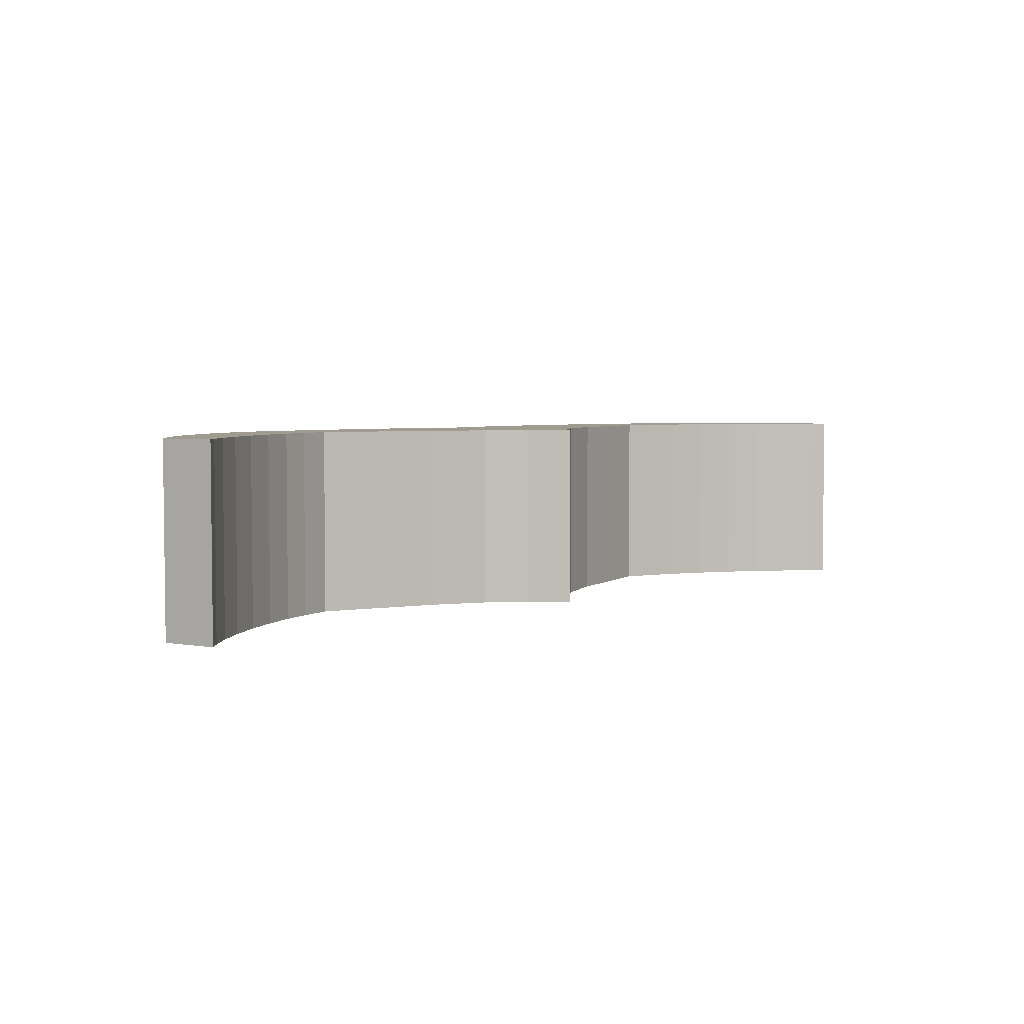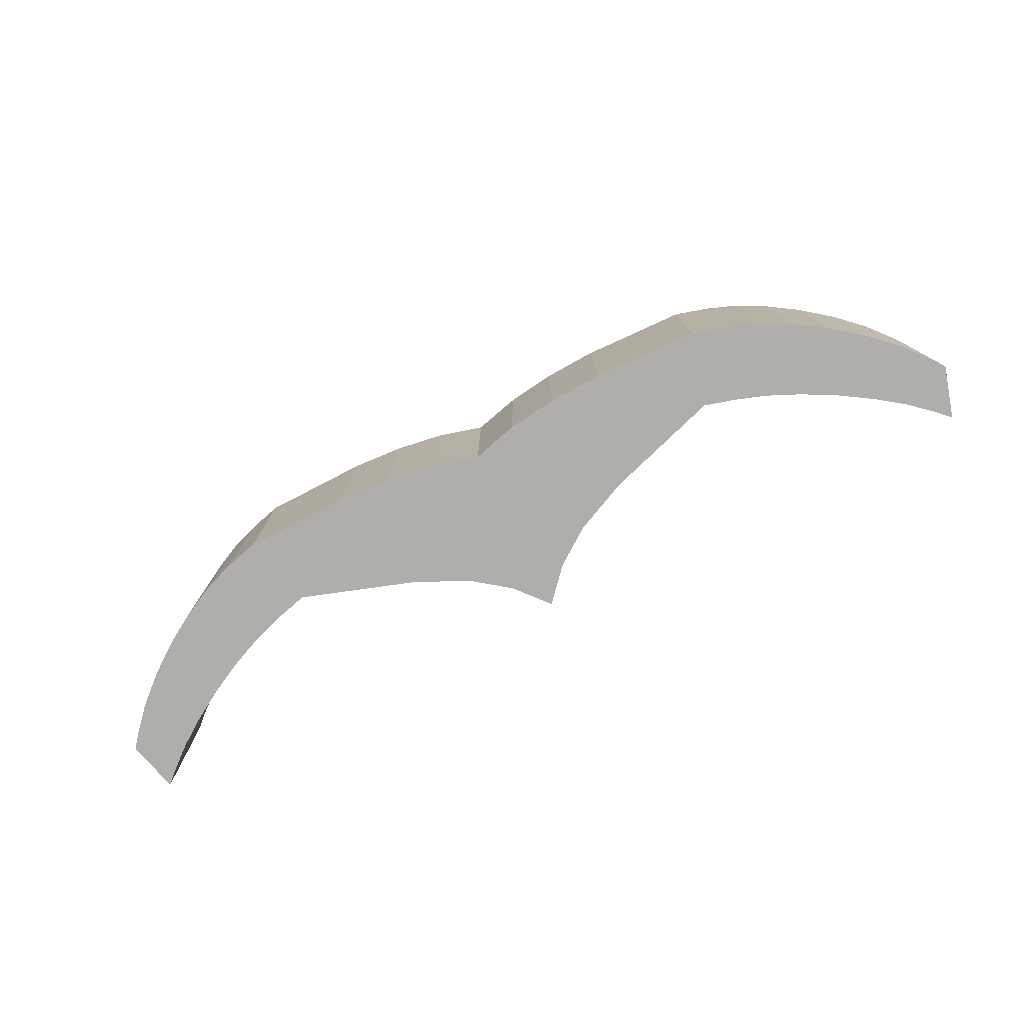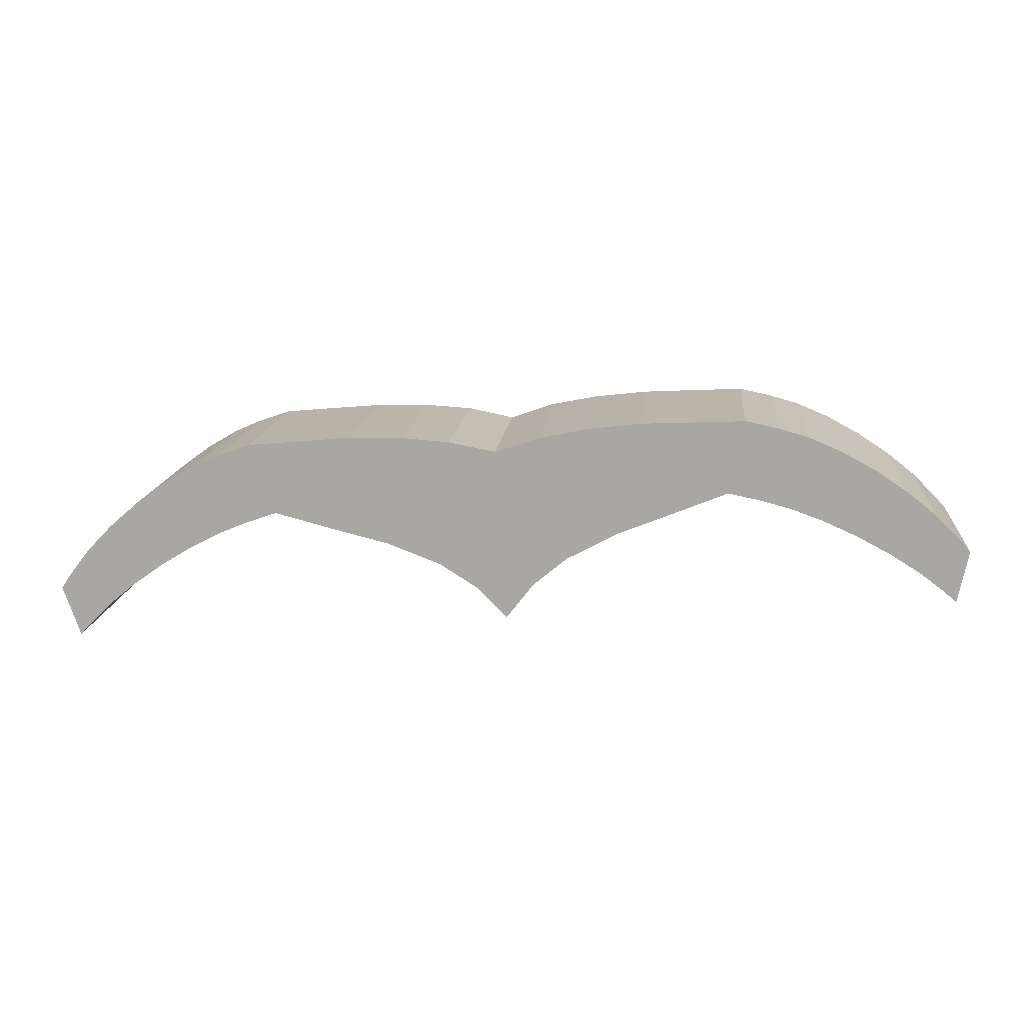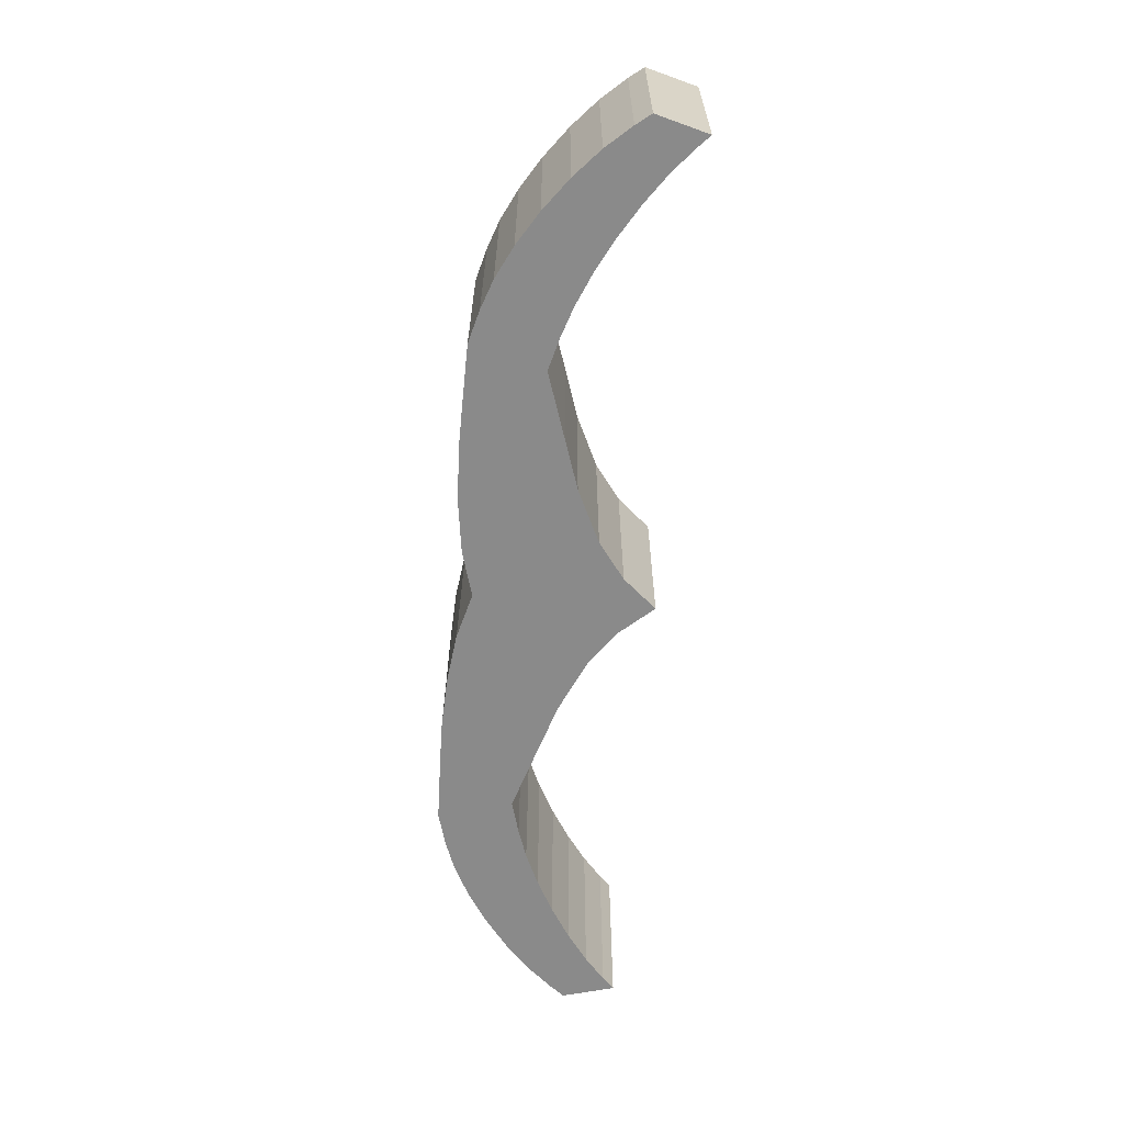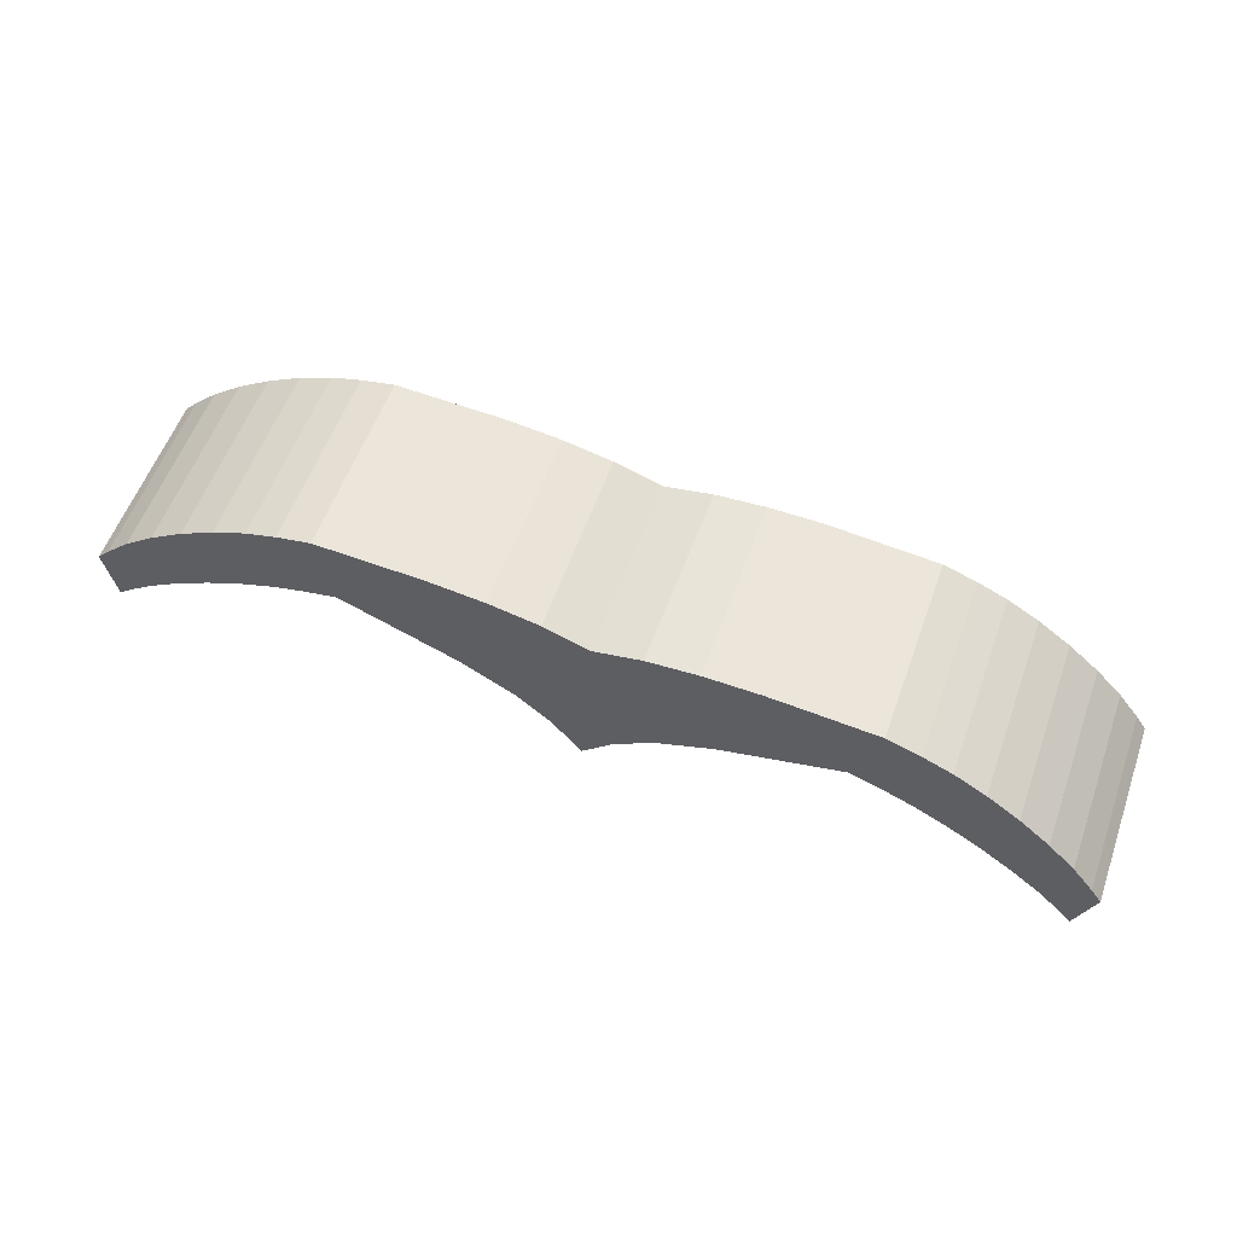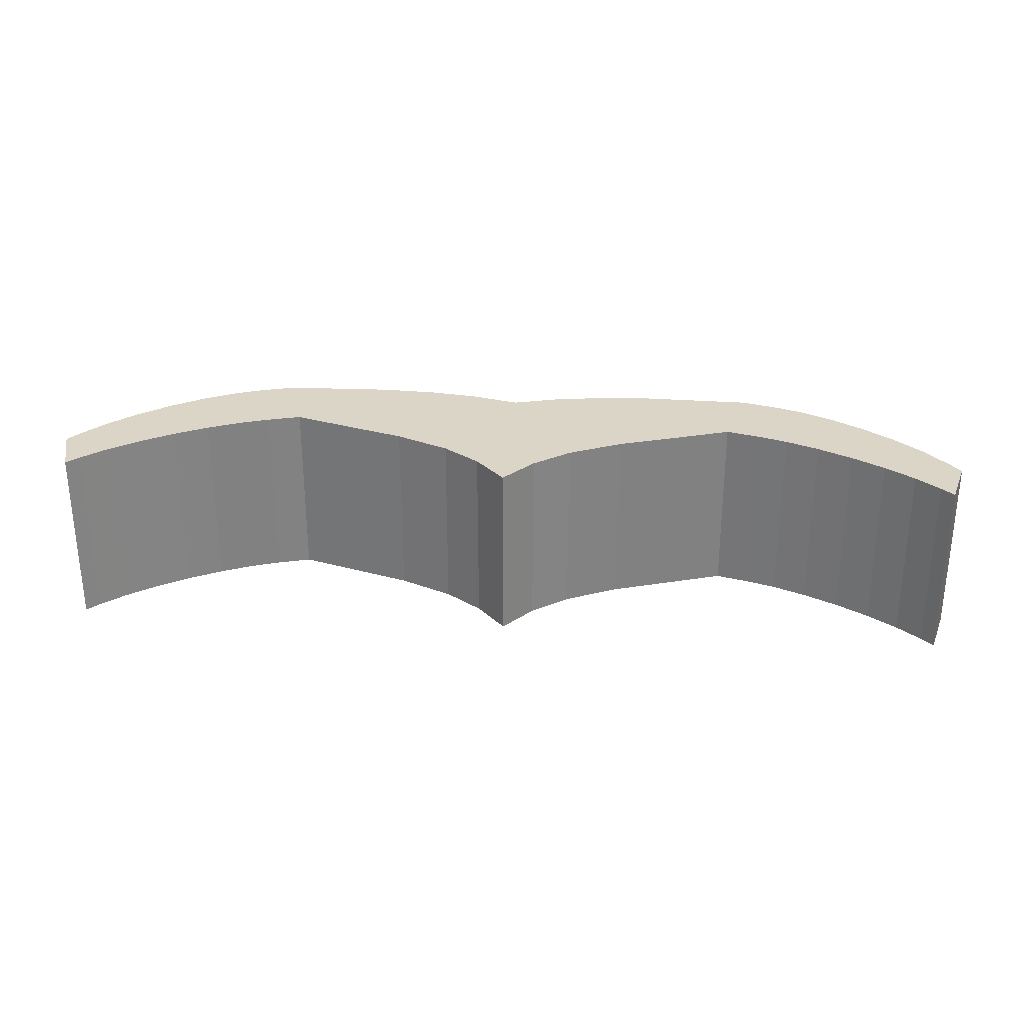
<metadata>
{"format":"obj","ext":"obj","renderer":"f3d","projection":"perspective","resolution":1024,"background":"white","views":[{"elev":4.1,"azim":-40.9,"up":"+Z"},{"elev":-77.6,"azim":-150.1,"up":"+Z"},{"elev":14.2,"azim":5.5,"up":"+Y"},{"elev":-63.5,"azim":-90.7,"up":"+Z"},{"elev":56.8,"azim":-160.4,"up":"+Y"},{"elev":29.6,"azim":8.3,"up":"+Z"}]}
</metadata>
<code>
o Cube
v 0.509 0.2577 0.1891
v 0.509 0.2577 -0.1891
v 0.4776 0.1032 0.1891
v 0.4776 0.1032 -0.1891
v 0.9818 -0.01057 0.1891
v 0.9818 -0.01057 -0.1891
v 0.9596 -0.1202 0.1891
v 0.9596 -0.1202 -0.1891
v 0.06813 -0.1087 -0.1891
v 0.3448 0.04984 -0.1891
v 0.1399 -0.04817 -0.1891
v 0.2453 0.009862 -0.1891
v 0.3452 0.04894 0.1891
v 0.06888 -0.1082 0.1891
v 0.2455 0.009248 0.1891
v 0.1398 -0.04839 0.1891
v 0.07955 0.2142 -0.1891
v 0.3874 0.2522 -0.1891
v 0.1808 0.2346 -0.1891
v 0.2923 0.2474 -0.1891
v 0.3874 0.2522 0.1891
v 0.08214 0.2136 0.1891
v 0.2911 0.2483 0.1891
v 0.1807 0.2346 0.1891
v 0.5781 0.2437 0.1891
v 0.9562 0.01823 0.1891
v 0.6397 0.2261 0.1891
v 0.7081 0.1974 0.1891
v 0.7786 0.1594 0.1891
v 0.8465 0.1148 0.1891
v 0.9071 0.06668 0.1891
v 0.9562 0.01823 -0.1891
v 0.5781 0.2437 -0.1891
v 0.9071 0.06668 -0.1891
v 0.8465 0.1148 -0.1891
v 0.7786 0.1594 -0.1891
v 0.7081 0.1974 -0.1891
v 0.6397 0.2261 -0.1891
v 0.9327 -0.09755 0.1891
v 0.5467 0.08916 0.1891
v 0.8815 -0.05913 0.1891
v 0.819 -0.02032 0.1891
v 0.7496 0.01623 0.1891
v 0.6778 0.04802 0.1891
v 0.6086 0.0729 0.1891
v 0.5467 0.08916 -0.1891
v 0.9327 -0.09755 -0.1891
v 0.6086 0.0729 -0.1891
v 0.6778 0.04802 -0.1891
v 0.7496 0.01623 -0.1891
v 0.819 -0.02032 -0.1891
v 0.8815 -0.05913 -0.1891
v -0.5393 0.1862 0.1891
v -0.5393 0.1862 -0.1891
v -0.4872 0.03735 0.1891
v -0.4872 0.03735 -0.1891
v 0.01242 -0.1819 -0.1891
v 0.01242 -0.1819 0.1891
v -0.01242 0.1819 -0.1891
v -0.01242 0.1819 0.1891
v -0.9713 -0.1439 0.1891
v -0.9713 -0.1439 -0.1891
v -0.9343 -0.2495 0.1891
v -0.9343 -0.2495 -0.1891
v -0.05272 -0.1169 -0.1891
v -0.3484 0.00252 -0.1891
v -0.132 -0.06673 -0.1891
v -0.2443 -0.02356 -0.1891
v -0.3486 0.001576 0.1891
v -0.05354 -0.1165 0.1891
v -0.2444 -0.02419 0.1891
v -0.132 -0.06695 0.1891
v -0.1079 0.2014 -0.1891
v -0.4181 0.1972 -0.1891
v -0.2111 0.2078 -0.1891
v -0.3232 0.2054 -0.1891
v -0.4181 0.1972 0.1891
v -0.1104 0.2005 0.1891
v -0.3221 0.2064 0.1891
v -0.211 0.2079 0.1891
v -0.6059 0.1629 0.1891
v -0.9498 -0.1119 0.1891
v -0.6645 0.1371 0.1891
v -0.7284 0.09931 0.1891
v -0.7931 0.05212 0.1891
v -0.8543 -0.001261 0.1891
v -0.9077 -0.0572 0.1891
v -0.9498 -0.1119 -0.1891
v -0.6059 0.1629 -0.1891
v -0.9077 -0.0572 -0.1891
v -0.8543 -0.001261 -0.1891
v -0.7931 0.05212 -0.1891
v -0.7284 0.09931 -0.1891
v -0.6645 0.1371 -0.1891
v -0.9108 -0.2234 0.1891
v -0.5537 0.01404 0.1891
v -0.8653 -0.1784 0.1891
v -0.8087 -0.1314 0.1891
v -0.7448 -0.08578 0.1891
v -0.678 -0.04453 0.1891
v -0.6128 -0.01048 0.1891
v -0.5537 0.01404 -0.1891
v -0.9108 -0.2234 -0.1891
v -0.6128 -0.01048 -0.1891
v -0.678 -0.04453 -0.1891
v -0.7448 -0.08578 -0.1891
v -0.8087 -0.1314 -0.1891
v -0.8653 -0.1784 -0.1891
f 47 32 6 8
f 17 59 60 22
f 17 9 57 59
f 13 10 4 3
f 18 21 1 2
f 14 22 60 58
f 21 13 3 1
f 10 18 2 4
f 26 39 7 5
f 32 26 5 6
f 39 47 8 7
f 8 6 5 7
f 4 2 33 46
f 3 4 46 40
f 1 3 40 25
f 10 13 15 12
f 12 15 16 11
f 11 16 14 9
f 9 17 19 11
f 11 19 20 12
f 12 20 18 10
f 13 21 23 15
f 15 23 24 16
f 16 24 22 14
f 17 22 24 19
f 19 24 23 20
f 20 23 21 18
f 9 14 58 57
f 33 25 27 38
f 38 27 28 37
f 37 28 29 36
f 36 29 30 35
f 35 30 31 34
f 34 31 26 32
f 47 39 41 52
f 52 41 42 51
f 51 42 43 50
f 50 43 44 49
f 49 44 45 48
f 48 45 40 46
f 39 26 31 41
f 41 31 30 42
f 42 30 29 43
f 43 29 28 44
f 44 28 27 45
f 45 27 25 40
f 46 33 38 48
f 48 38 37 49
f 49 37 36 50
f 50 36 35 51
f 51 35 34 52
f 52 34 32 47
f 2 1 25 33
f 103 64 62 88
f 73 78 60 59
f 73 59 57 65
f 69 55 56 66
f 74 54 53 77
f 70 58 60 78
f 77 53 55 69
f 66 56 54 74
f 82 61 63 95
f 88 62 61 82
f 95 63 64 103
f 64 63 61 62
f 56 102 89 54
f 55 96 102 56
f 53 81 96 55
f 66 68 71 69
f 68 67 72 71
f 67 65 70 72
f 65 67 75 73
f 67 68 76 75
f 68 66 74 76
f 69 71 79 77
f 71 72 80 79
f 72 70 78 80
f 73 75 80 78
f 75 76 79 80
f 76 74 77 79
f 65 57 58 70
f 89 94 83 81
f 94 93 84 83
f 93 92 85 84
f 92 91 86 85
f 91 90 87 86
f 90 88 82 87
f 103 108 97 95
f 108 107 98 97
f 107 106 99 98
f 106 105 100 99
f 105 104 101 100
f 104 102 96 101
f 95 97 87 82
f 97 98 86 87
f 98 99 85 86
f 99 100 84 85
f 100 101 83 84
f 101 96 81 83
f 102 104 94 89
f 104 105 93 94
f 105 106 92 93
f 106 107 91 92
f 107 108 90 91
f 108 103 88 90
f 54 89 81 53

</code>
